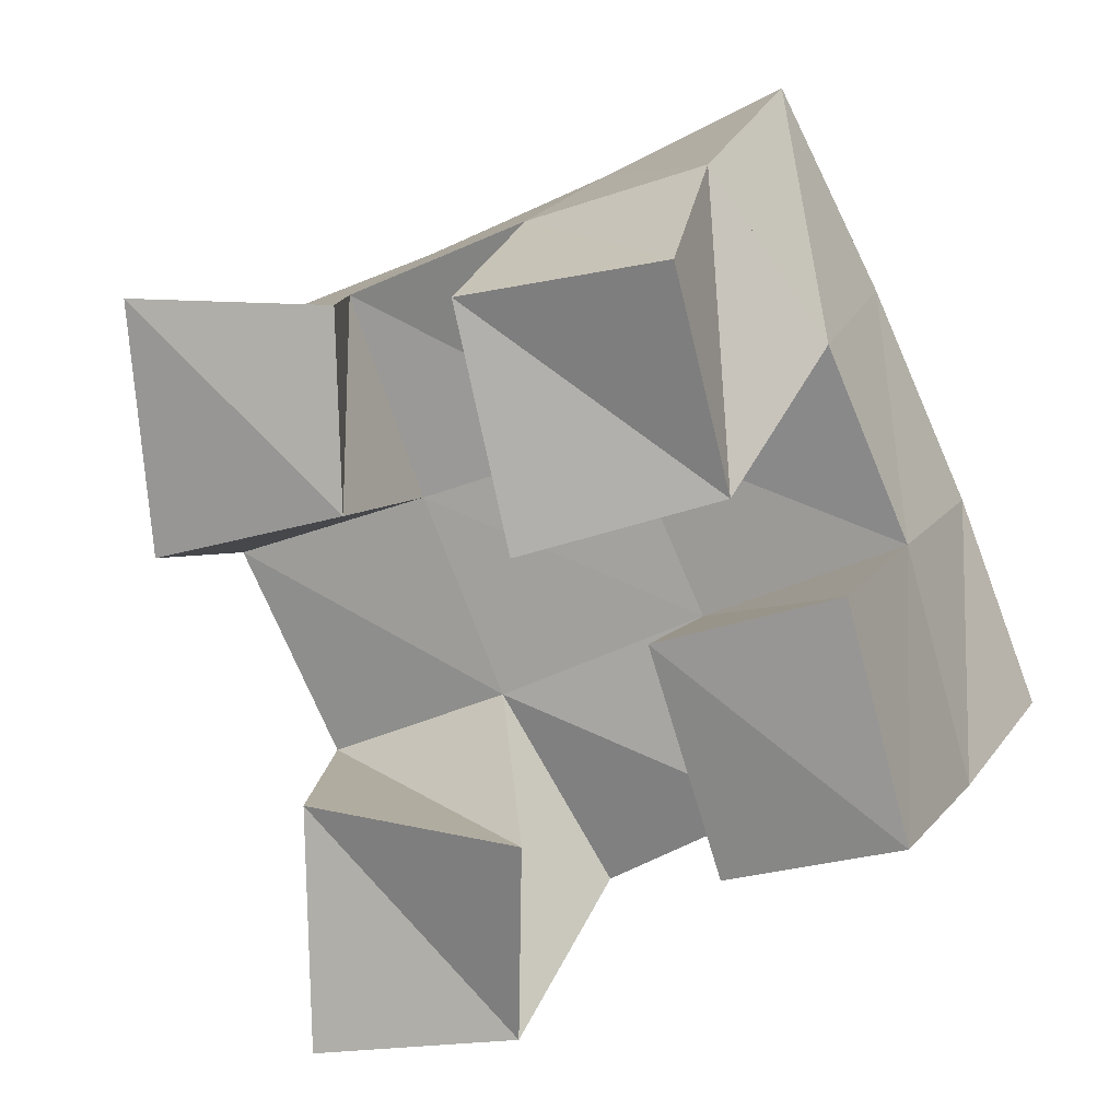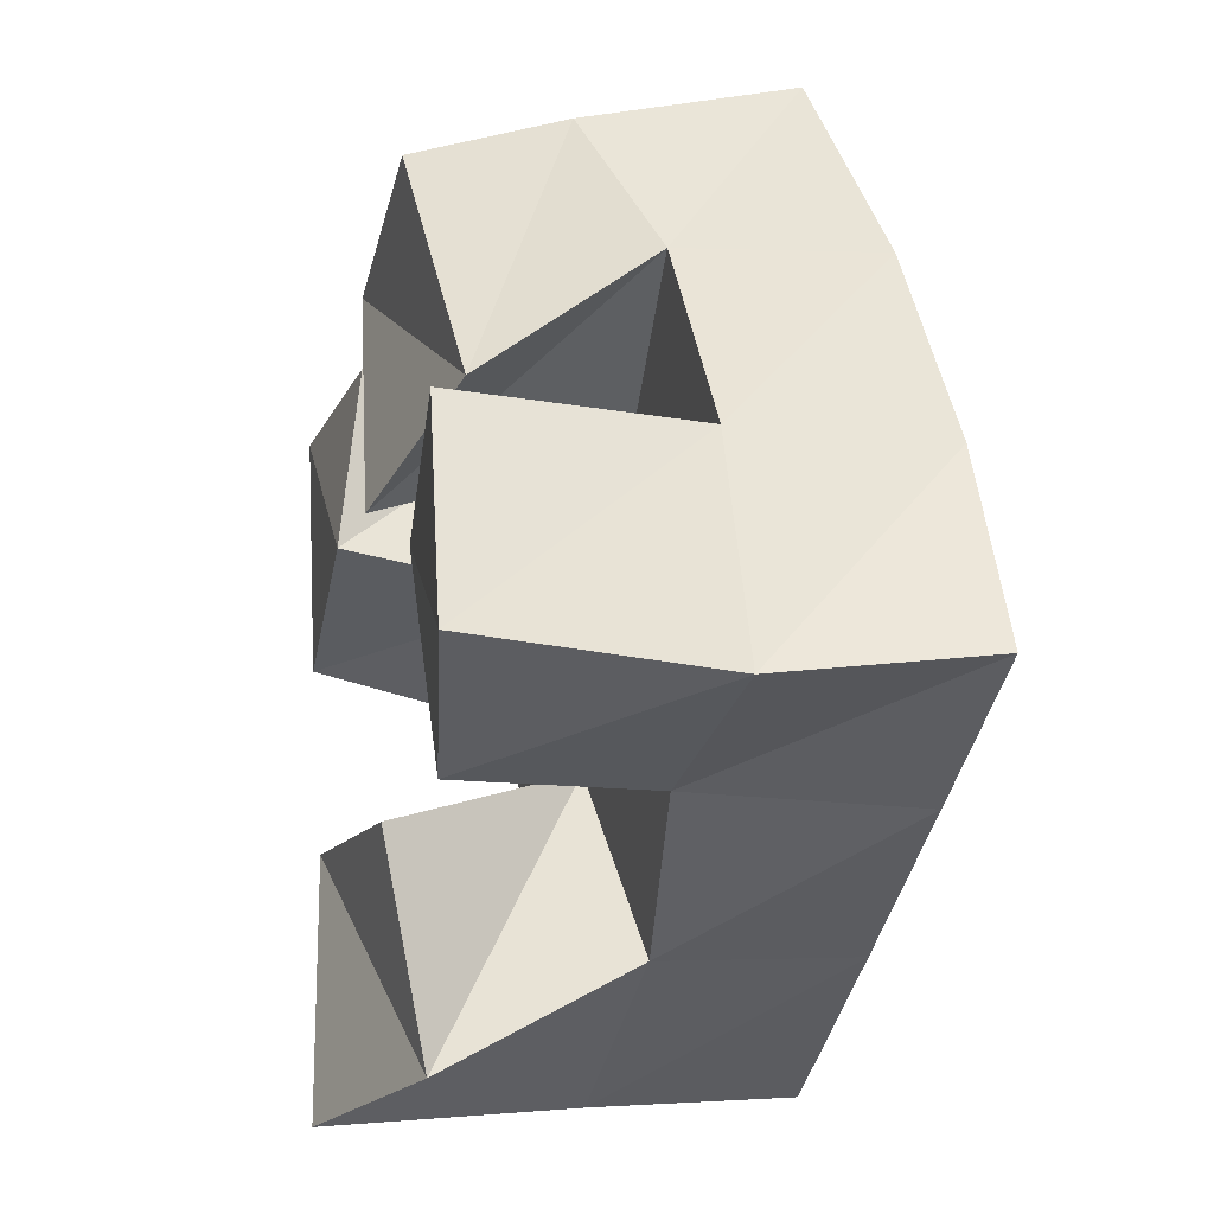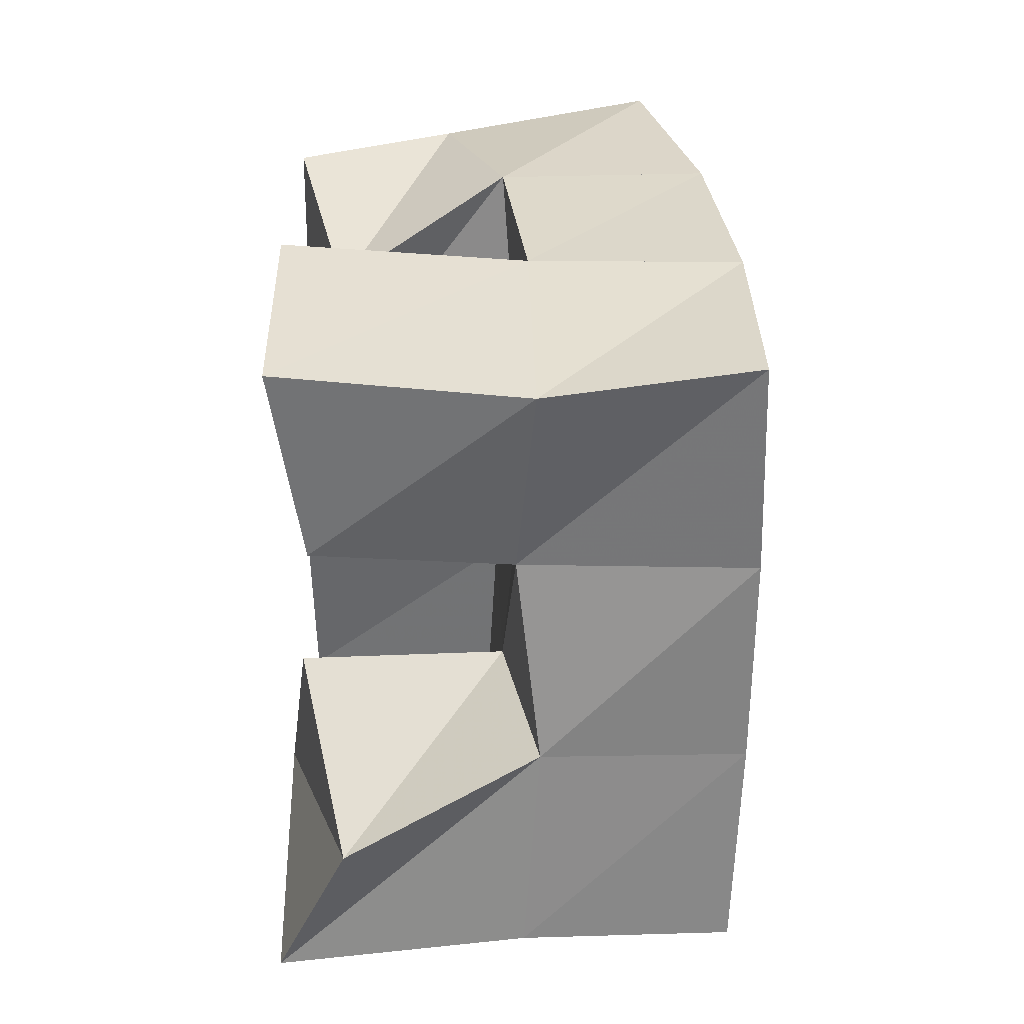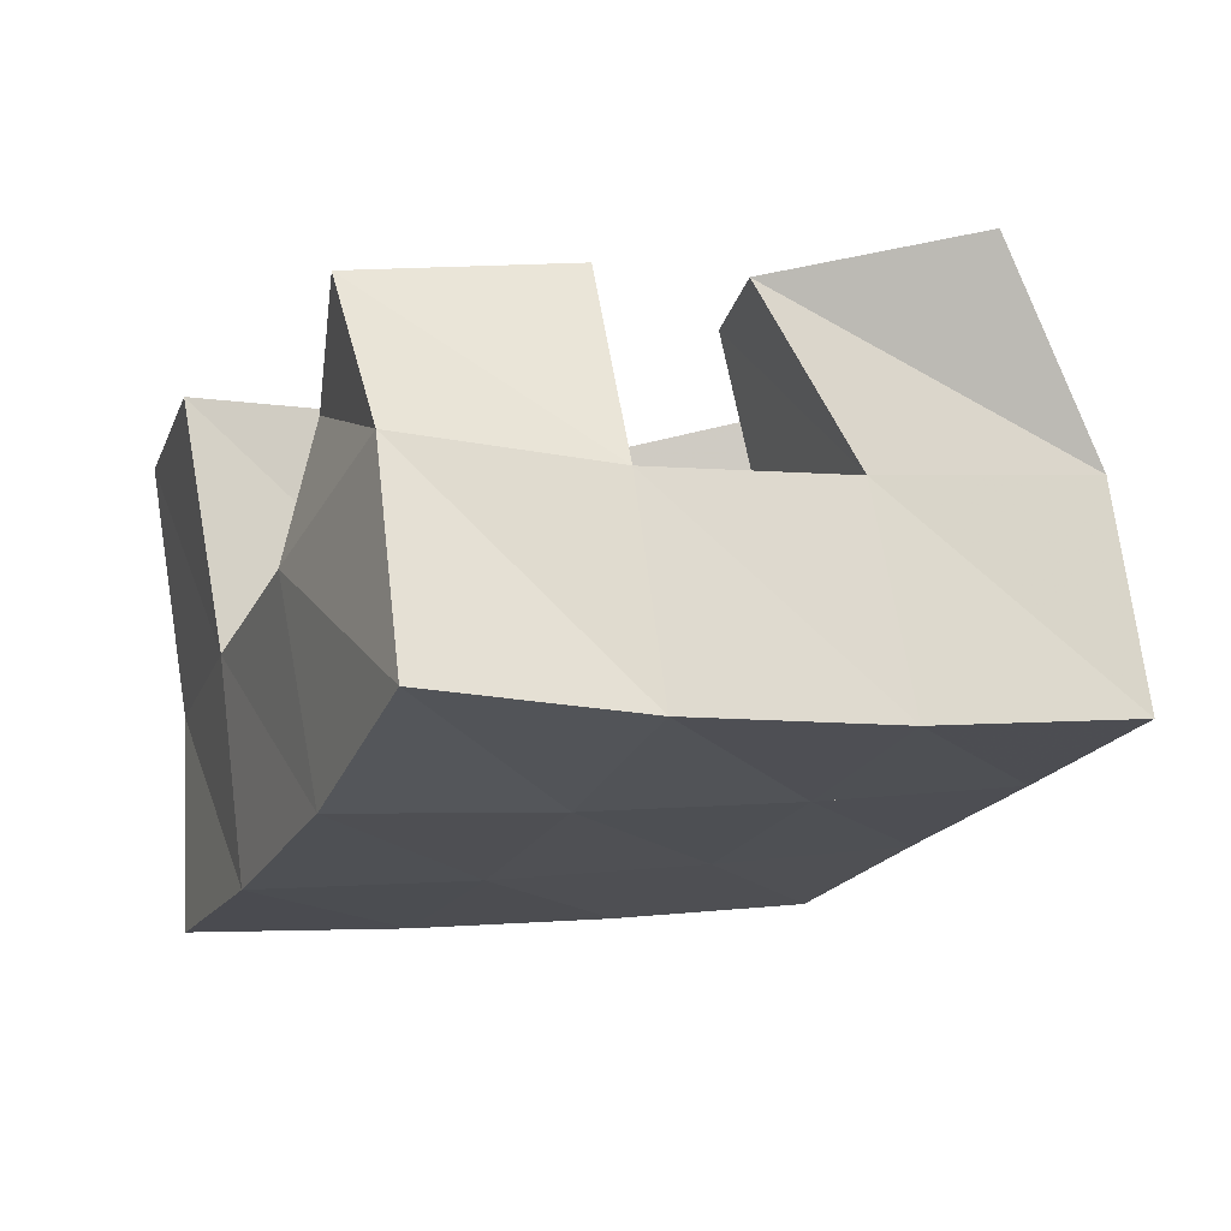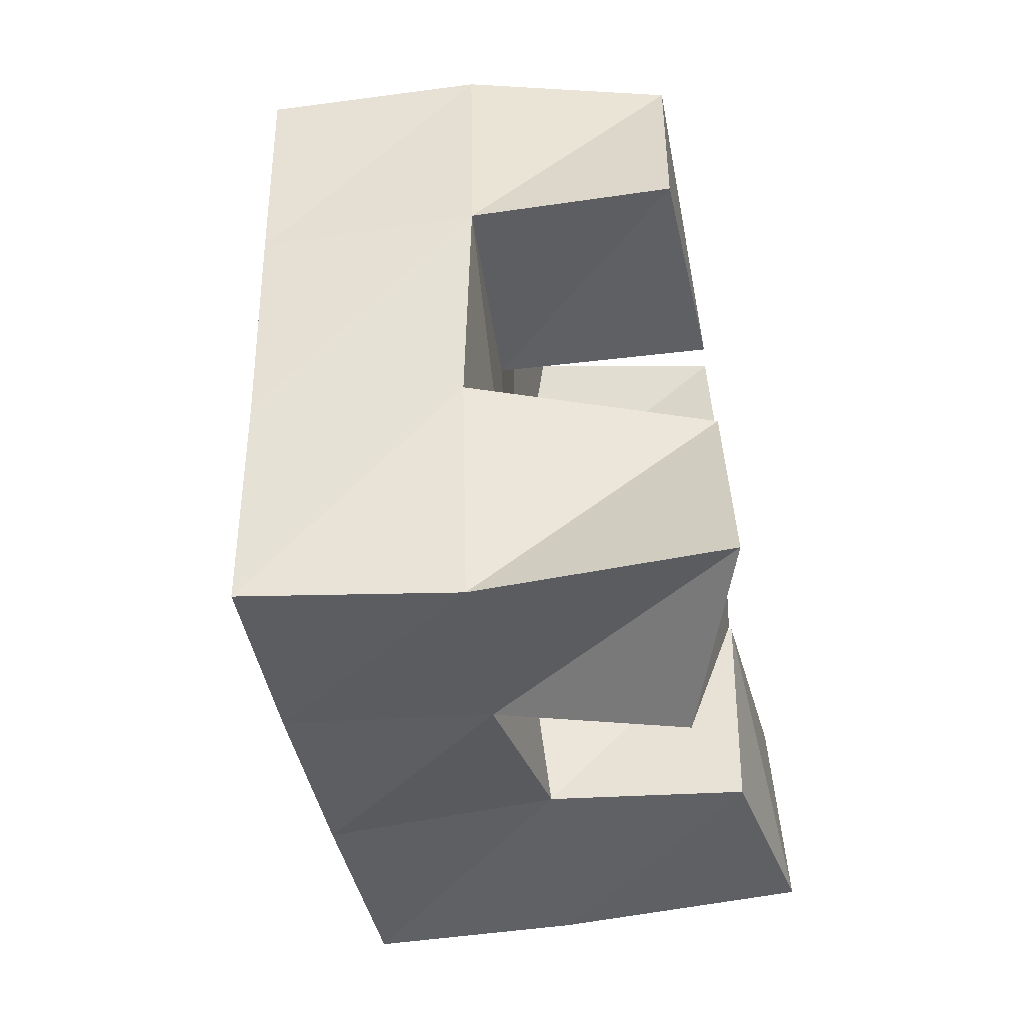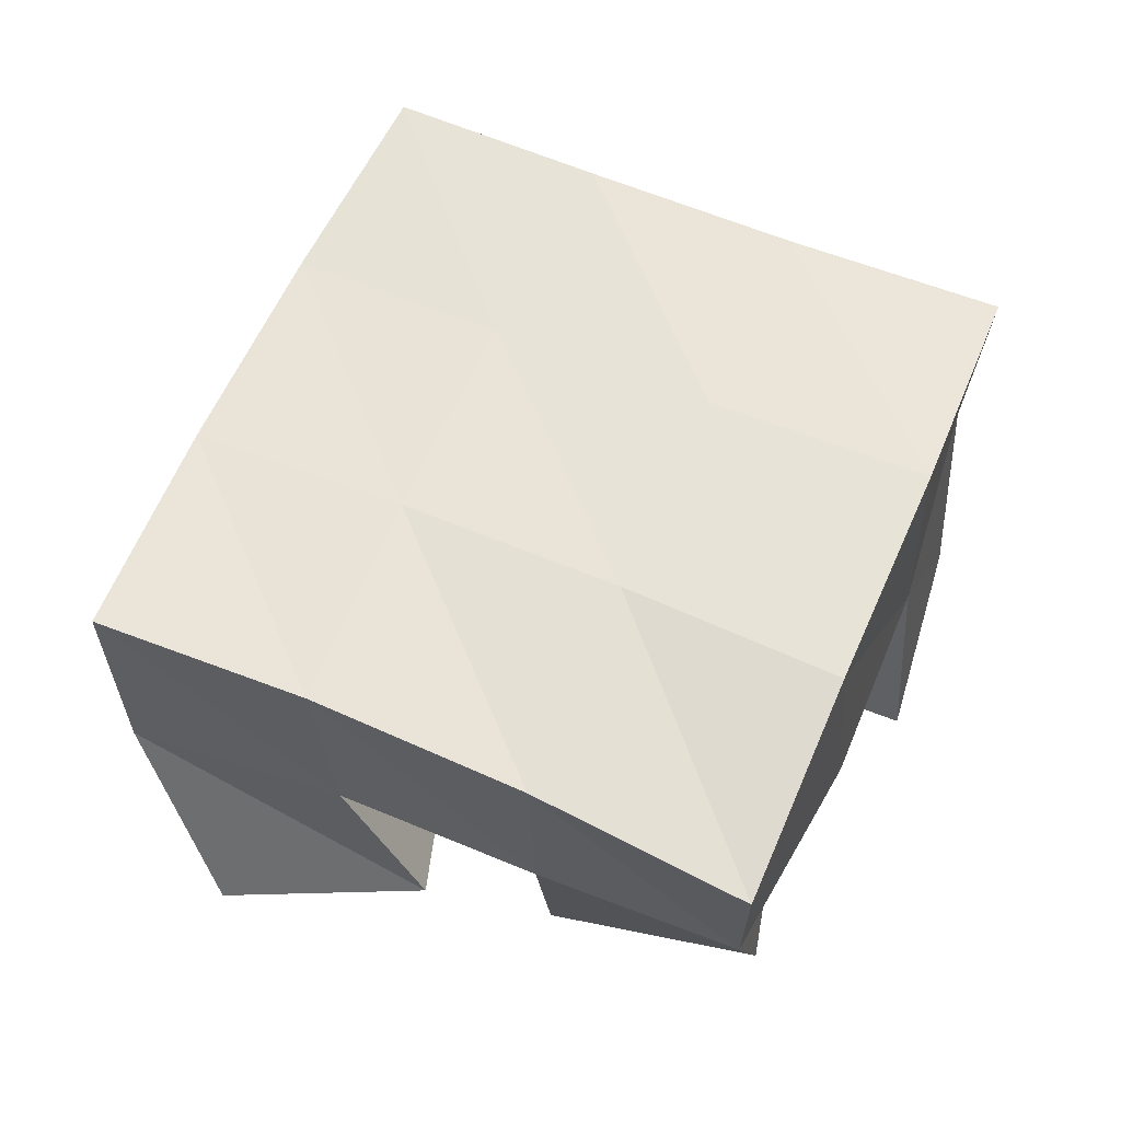
<metadata>
{"format":"obj","ext":"obj","renderer":"f3d","projection":"perspective","resolution":1024,"background":"white","views":[{"elev":12.3,"azim":23.2,"up":"+Z"},{"elev":-18.2,"azim":76.2,"up":"+Z"},{"elev":-36.9,"azim":88.8,"up":"+Z"},{"elev":76.9,"azim":173.9,"up":"+Z"},{"elev":-62.8,"azim":-79.6,"up":"+Z"},{"elev":55.6,"azim":1.0,"up":"+Y"}]}
</metadata>
<code>
v 1.561 0.1 0.4285
v 1.564 0.1569 0.434
v 1.604 0.116 0.4327
v 1.609 0.1597 0.4569
v 1.56 0.1 0.4862
v 1.54 0.1536 0.482
v 1.61 0.1049 0.4817
v 1.585 0.1514 0.5011
v 1.61 0.1 0.5458
v 1.614 0.1546 0.5636
v 1.654 0.112 0.5596
v 1.662 0.15 0.5869
v 1.597 0.1 0.5993
v 1.594 0.1439 0.6112
v 1.646 0.1 0.609
v 1.639 0.1363 0.6251
v 1.523 0.1021 0.538
v 1.519 0.1483 0.5298
v 1.571 0.1 0.5516
v 1.566 0.1501 0.5464
v 1.519 0.1 0.5955
v 1.502 0.146 0.5778
v 1.567 0.1048 0.5957
v 1.55 0.1453 0.5929
v 1.654 0.108 0.4793
v 1.649 0.1533 0.4811
v 1.696 0.1 0.4942
v 1.694 0.1566 0.4911
v 1.639 0.1044 0.5294
v 1.632 0.1555 0.5234
v 1.682 0.1002 0.5444
v 1.679 0.1554 0.5437
v 1.559 0.2056 0.4387
v 1.605 0.207 0.4607
v 1.538 0.201 0.4844
v 1.583 0.2031 0.505
v 1.518 0.1977 0.532
v 1.564 0.1992 0.551
v 1.5 0.1948 0.5794
v 1.547 0.1948 0.5976
v 1.65 0.2069 0.4807
v 1.631 0.2044 0.5259
v 1.612 0.1997 0.5718
v 1.593 0.192 0.6177
v 1.697 0.2048 0.4978
v 1.678 0.2039 0.5449
v 1.658 0.1984 0.5931
v 1.638 0.1861 0.6391
f 1 2 4
f 3 1 4
f 2 6 8
f 4 2 8
f 6 5 7
f 8 6 7
f 5 1 3
f 7 5 3
f 8 7 3
f 4 8 3
f 2 1 5
f 6 2 5
f 9 10 12
f 11 9 12
f 10 14 16
f 12 10 16
f 14 13 15
f 16 14 15
f 13 9 11
f 15 13 11
f 16 15 11
f 12 16 11
f 10 9 13
f 14 10 13
f 17 18 20
f 19 17 20
f 18 22 24
f 20 18 24
f 22 21 23
f 24 22 23
f 21 17 19
f 23 21 19
f 24 23 19
f 20 24 19
f 18 17 21
f 22 18 21
f 25 26 28
f 27 25 28
f 26 30 32
f 28 26 32
f 30 29 31
f 32 30 31
f 29 25 27
f 31 29 27
f 32 31 27
f 28 32 27
f 26 25 29
f 30 26 29
f 2 33 34
f 4 2 34
f 33 35 36
f 34 33 36
f 35 6 8
f 36 35 8
f 6 2 4
f 8 6 4
f 36 8 4
f 34 36 4
f 33 2 6
f 35 33 6
f 6 35 36
f 8 6 36
f 35 37 38
f 36 35 38
f 37 18 20
f 38 37 20
f 18 6 8
f 20 18 8
f 38 20 8
f 36 38 8
f 35 6 18
f 37 35 18
f 18 37 38
f 20 18 38
f 37 39 40
f 38 37 40
f 39 22 24
f 40 39 24
f 22 18 20
f 24 22 20
f 40 24 20
f 38 40 20
f 37 18 22
f 39 37 22
f 4 34 41
f 26 4 41
f 34 36 42
f 41 34 42
f 36 8 30
f 42 36 30
f 8 4 26
f 30 8 26
f 42 30 26
f 41 42 26
f 34 4 8
f 36 34 8
f 8 36 42
f 30 8 42
f 36 38 43
f 42 36 43
f 38 20 10
f 43 38 10
f 20 8 30
f 10 20 30
f 43 10 30
f 42 43 30
f 36 8 20
f 38 36 20
f 20 38 43
f 10 20 43
f 38 40 44
f 43 38 44
f 40 24 14
f 44 40 14
f 24 20 10
f 14 24 10
f 44 14 10
f 43 44 10
f 38 20 24
f 40 38 24
f 26 41 45
f 28 26 45
f 41 42 46
f 45 41 46
f 42 30 32
f 46 42 32
f 30 26 28
f 32 30 28
f 46 32 28
f 45 46 28
f 41 26 30
f 42 41 30
f 30 42 46
f 32 30 46
f 42 43 47
f 46 42 47
f 43 10 12
f 47 43 12
f 10 30 32
f 12 10 32
f 47 12 32
f 46 47 32
f 42 30 10
f 43 42 10
f 10 43 47
f 12 10 47
f 43 44 48
f 47 43 48
f 44 14 16
f 48 44 16
f 14 10 12
f 16 14 12
f 48 16 12
f 47 48 12
f 43 10 14
f 44 43 14

</code>
